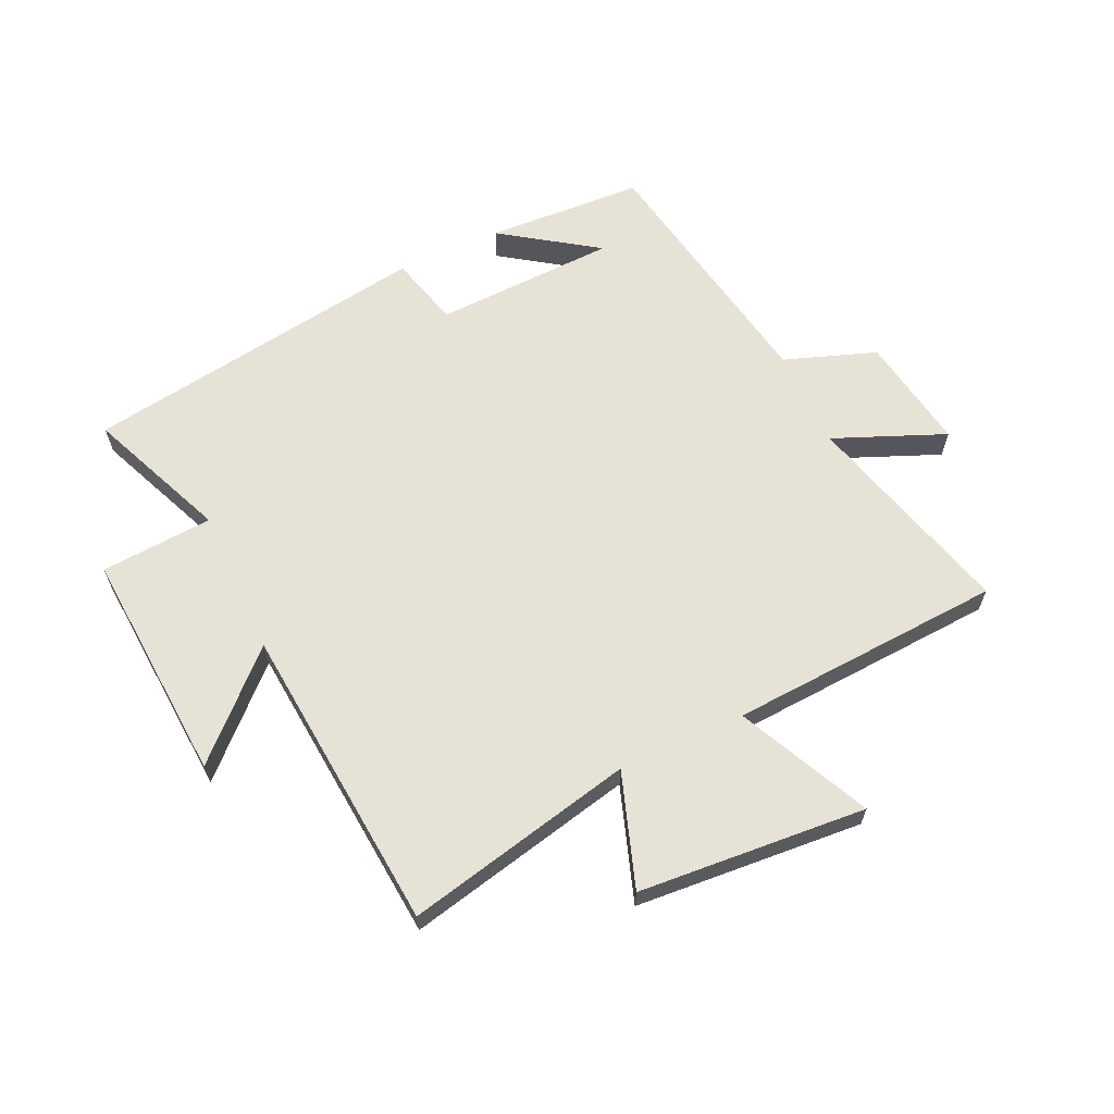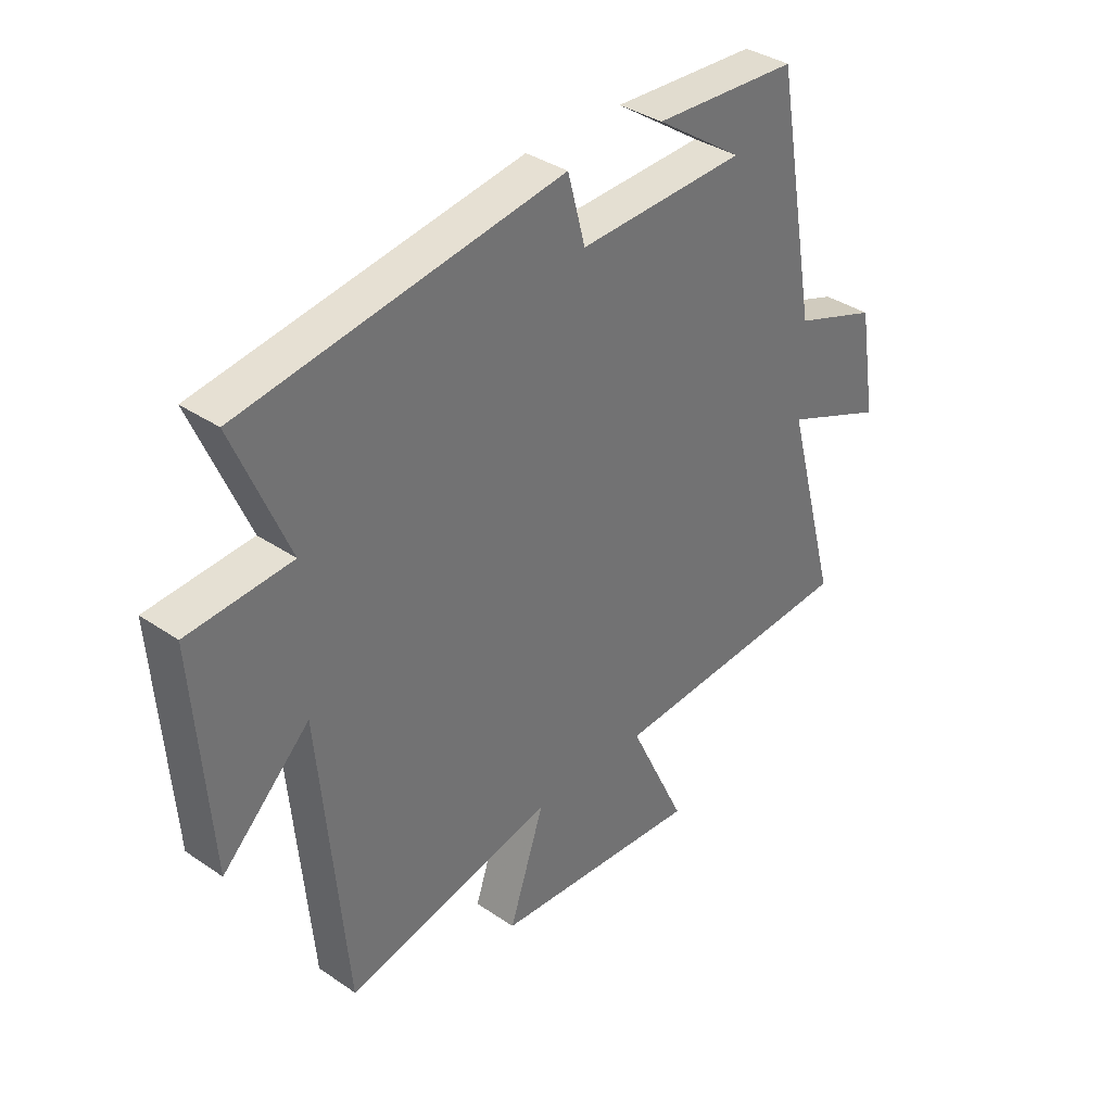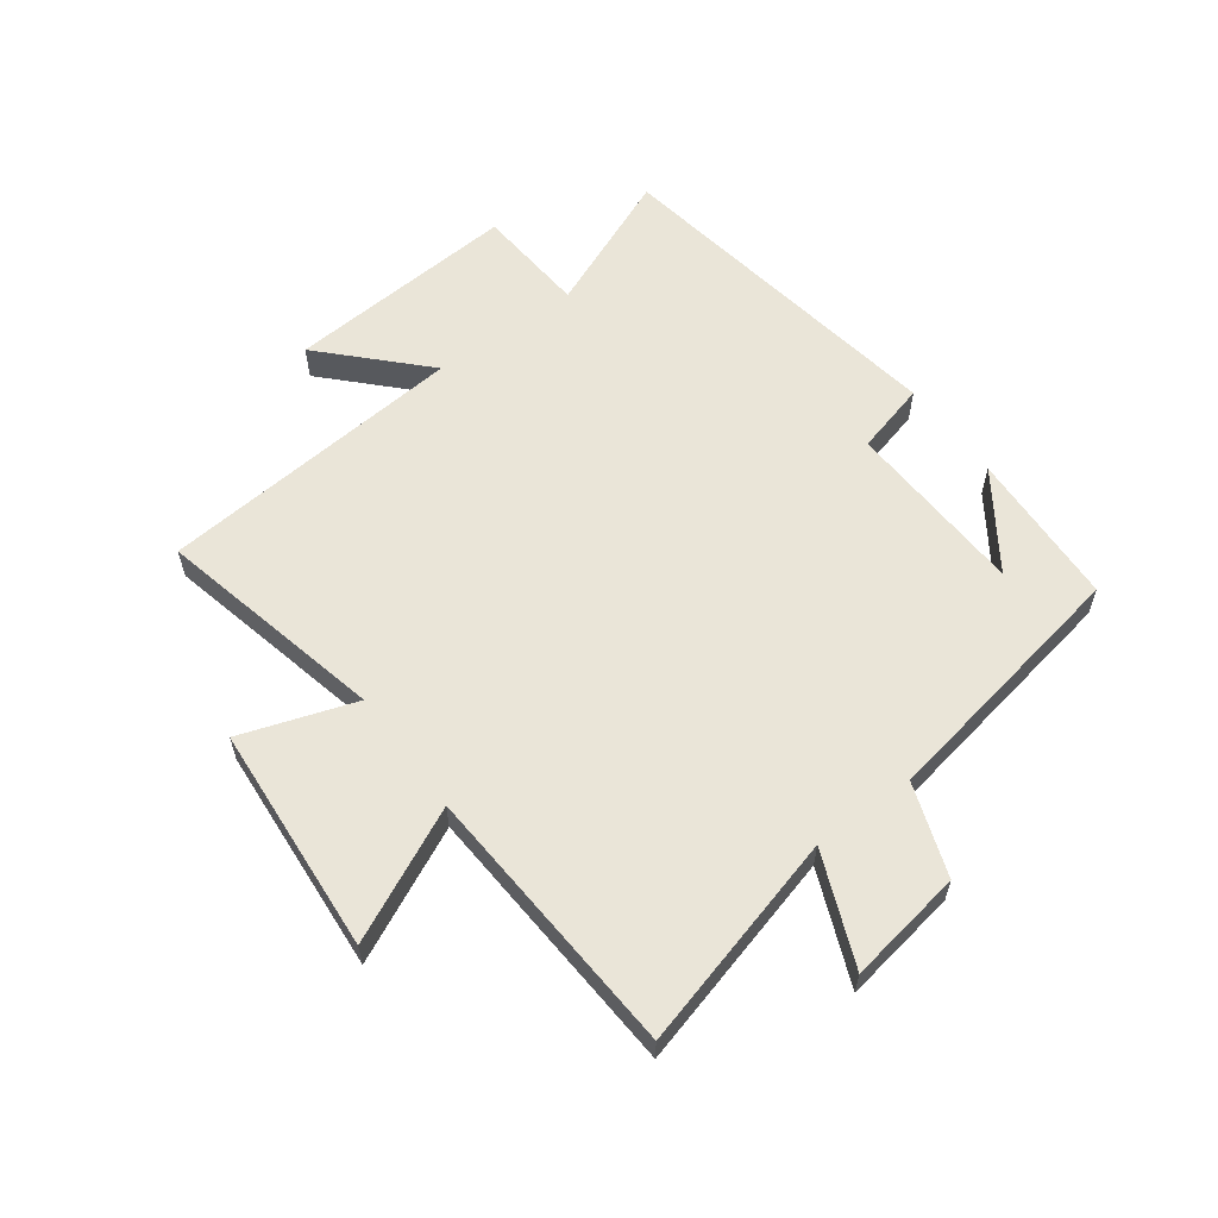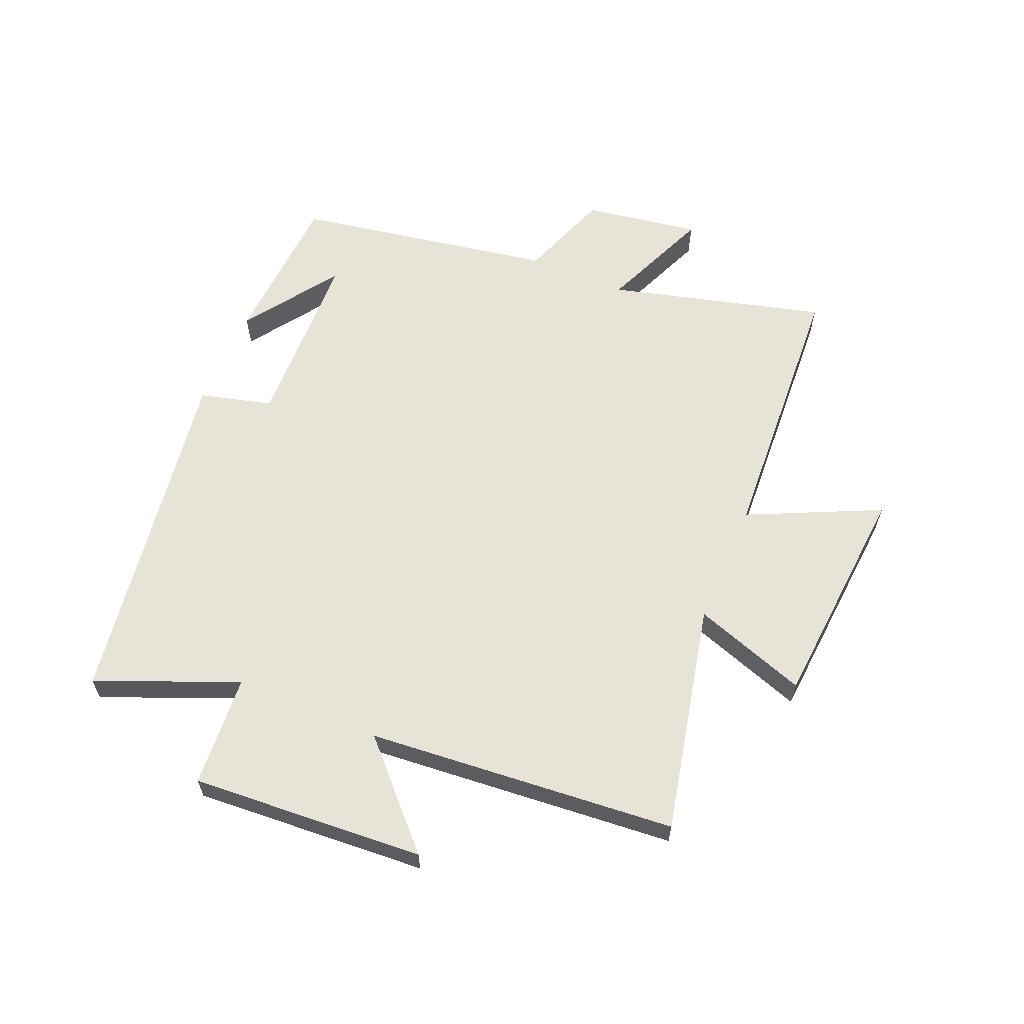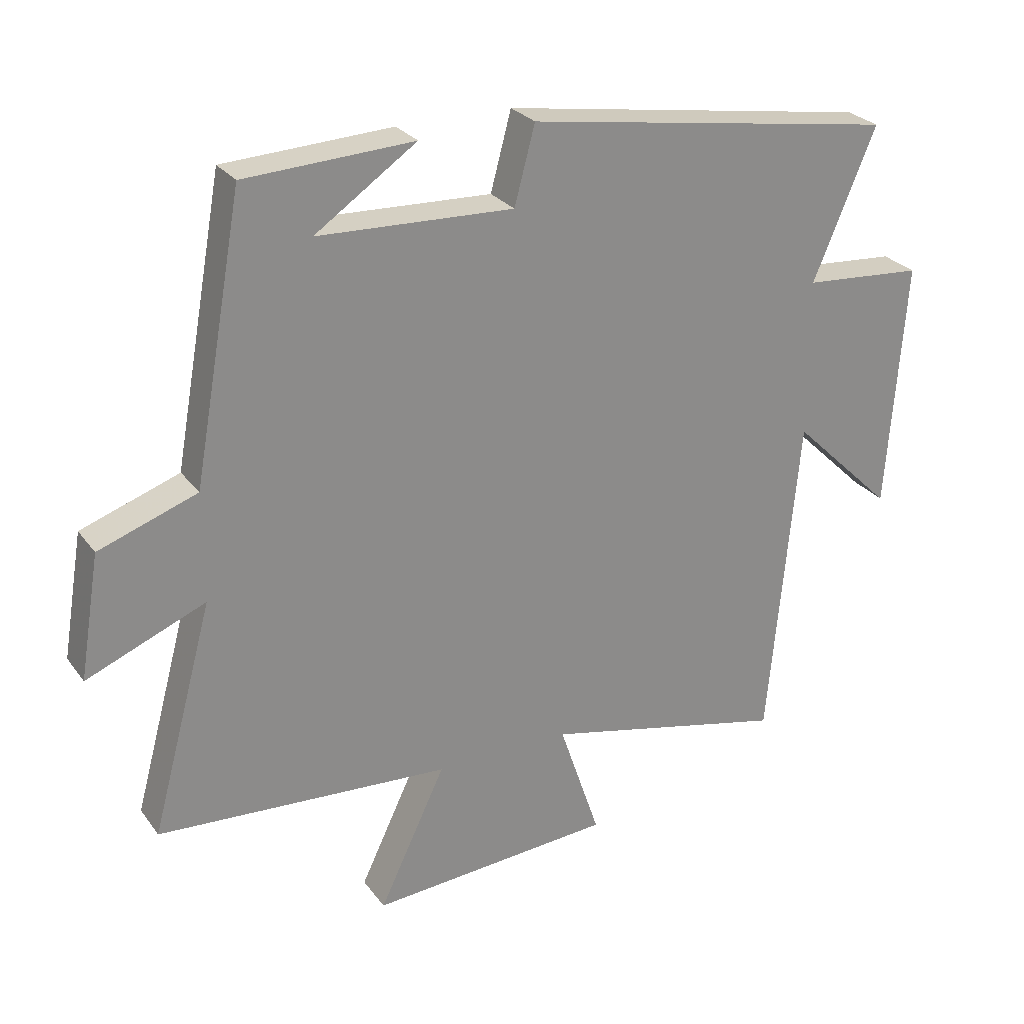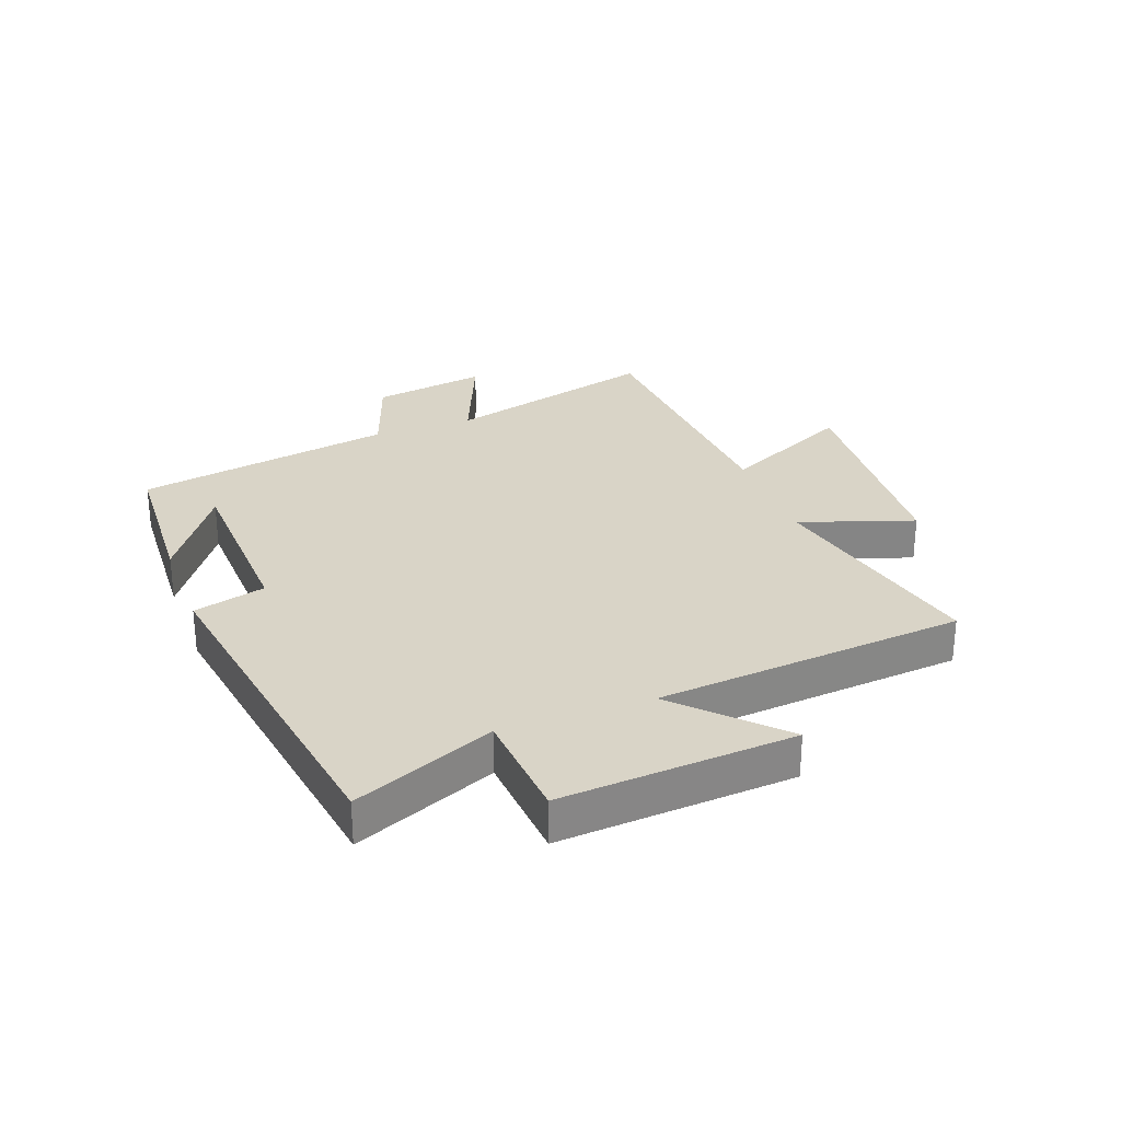
<metadata>
{"format":"obj","ext":"obj","renderer":"f3d","projection":"perspective","resolution":1024,"background":"white","views":[{"elev":63.5,"azim":155.3,"up":"+Y"},{"elev":36.1,"azim":131.8,"up":"+Z"},{"elev":59.3,"azim":-126.4,"up":"+Y"},{"elev":61.6,"azim":113.2,"up":"+Y"},{"elev":26.7,"azim":-28.3,"up":"+Z"},{"elev":28.4,"azim":69.7,"up":"+Y"}]}
</metadata>
<code>
v -0.422 0.07 0.487
v -0.16 0.07 0.5
v -0.318 0.07 0.392
v -0.014 0.07 0.38
v 0.018 0.07 0.5
v 0.598 0.07 0.409
v 0.5 0.07 0.176
v 0.687 0.07 0.162
v 0.659 0.07 -0.226
v 0.5 0.07 -0.072
v 0.453 0.07 -0.586
v 0.072 0.07 -0.5
v 0.136 0.07 -0.69
v -0.244 0.07 -0.718
v -0.14 0.07 -0.5
v -0.597 0.07 -0.471
v -0.5 0.07 -0.114
v -0.685 0.07 -0.19
v -0.653 0.07 0.002
v -0.5 0.07 0.056
v -0.422 0 0.487
v -0.16 0 0.5
v -0.318 0 0.392
v -0.014 0 0.38
v 0.018 0 0.5
v 0.598 0 0.409
v 0.5 0 0.176
v 0.687 0 0.162
v 0.659 0 -0.226
v 0.5 0 -0.072
v 0.453 0 -0.586
v 0.072 0 -0.5
v 0.136 0 -0.69
v -0.244 0 -0.718
v -0.14 0 -0.5
v -0.597 0 -0.471
v -0.5 0 -0.114
v -0.685 0 -0.19
v -0.653 0 0.002
v -0.5 0 0.056
f 17 18 19 20
f 17 20 1
f 15 16 17
f 15 17 1
f 12 13 14 15
f 12 15 1
f 10 11 12
f 7 8 9 10
f 7 10 12
f 4 5 6 7
f 3 4 7 12
f 1 2 3
f 1 3 12
f 40 39 38 37
f 21 40 37
f 37 36 35
f 21 37 35
f 35 34 33 32
f 21 35 32
f 32 31 30
f 30 29 28 27
f 32 30 27
f 27 26 25 24
f 32 27 24 23
f 23 22 21
f 32 23 21
f 1 21 22 2
f 2 22 23 3
f 3 23 24 4
f 4 24 25 5
f 5 25 26 6
f 6 26 27 7
f 7 27 28 8
f 8 28 29 9
f 9 29 30 10
f 10 30 31 11
f 11 31 32 12
f 12 32 33 13
f 13 33 34 14
f 14 34 35 15
f 15 35 36 16
f 16 36 37 17
f 17 37 38 18
f 18 38 39 19
f 19 39 40 20
f 20 40 21 1

</code>
